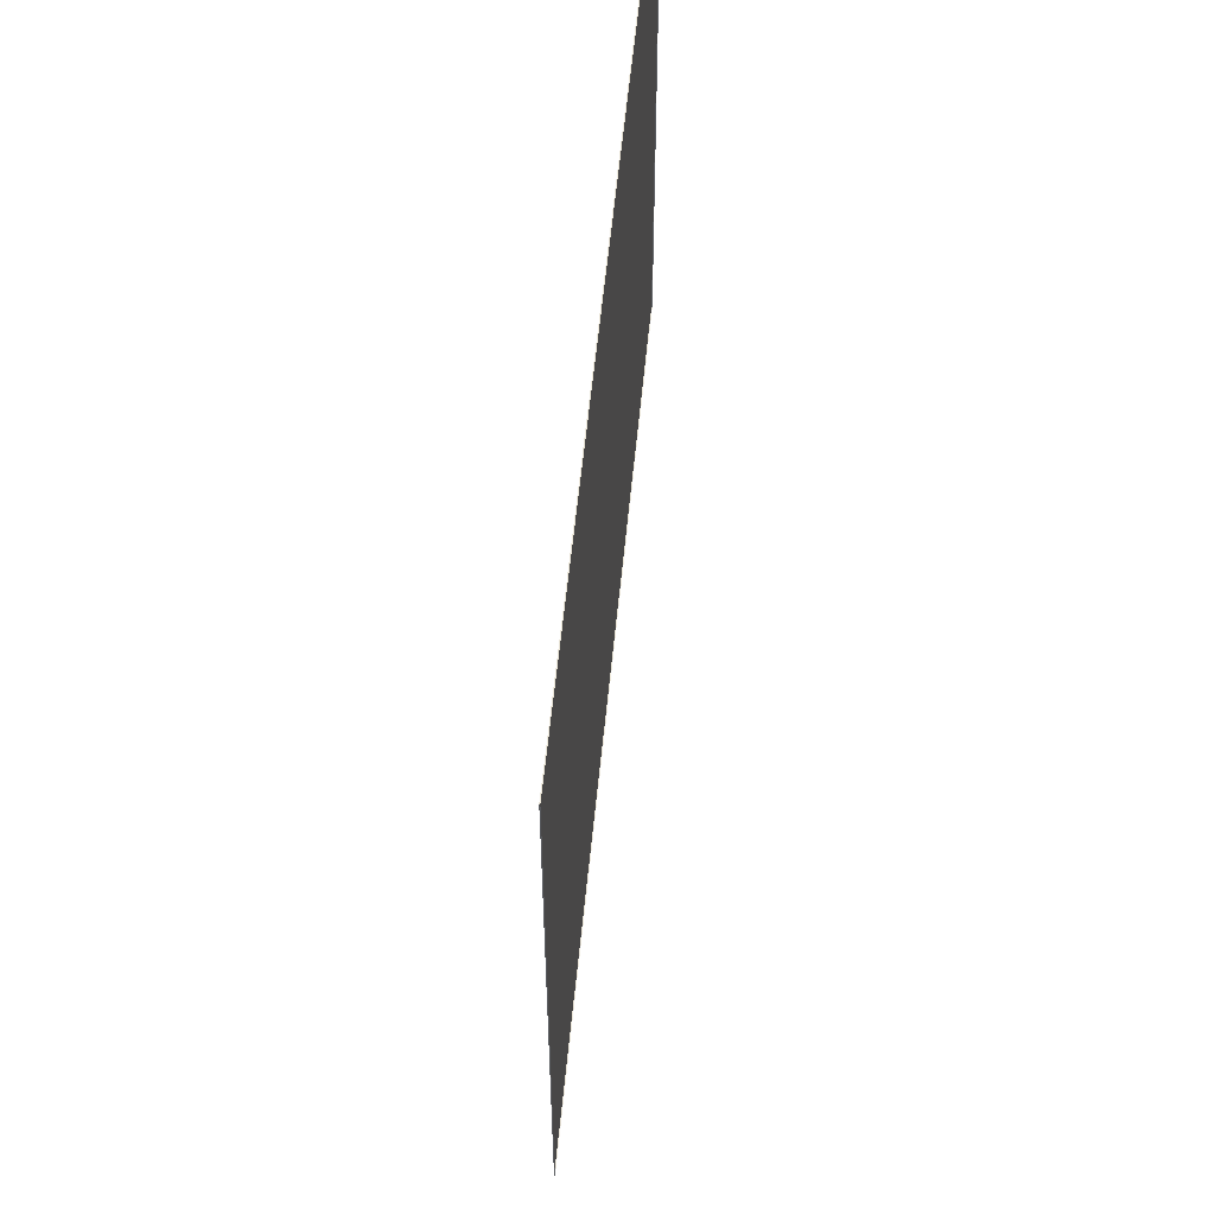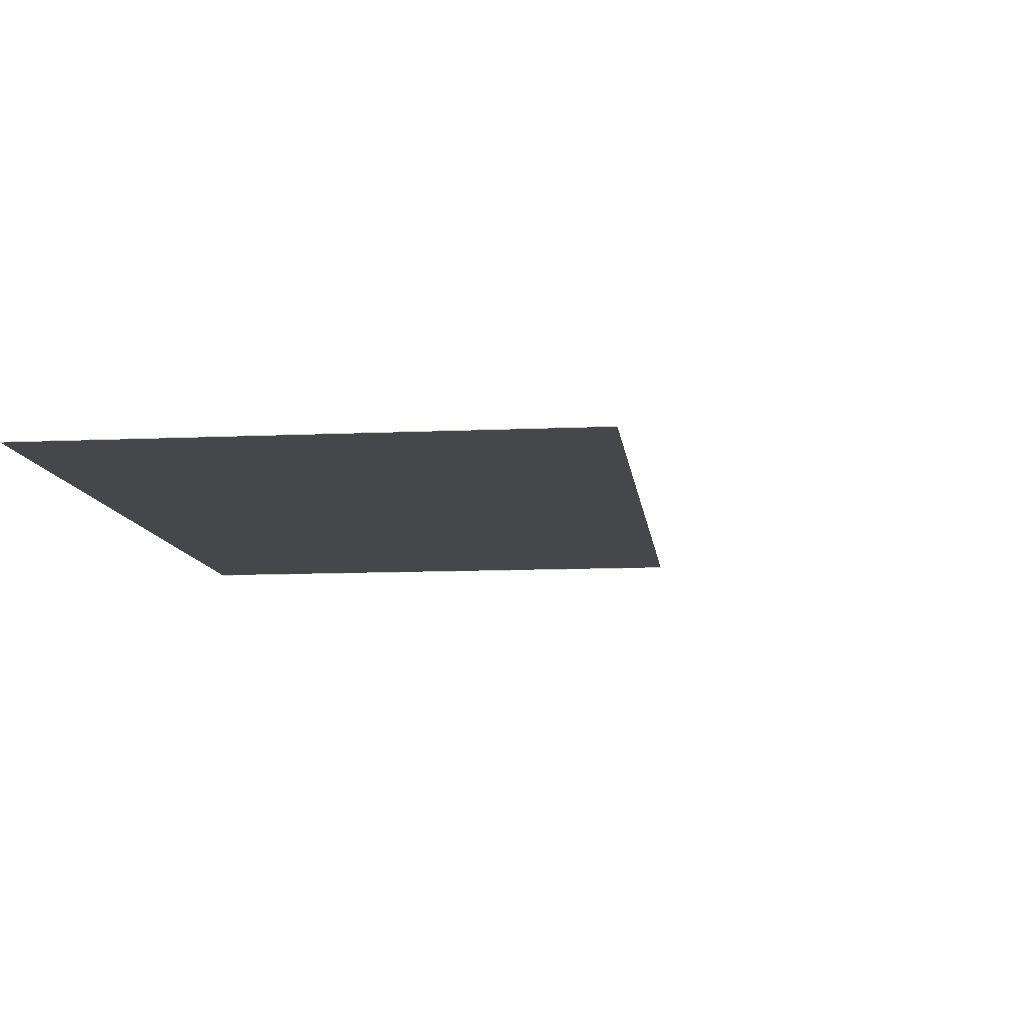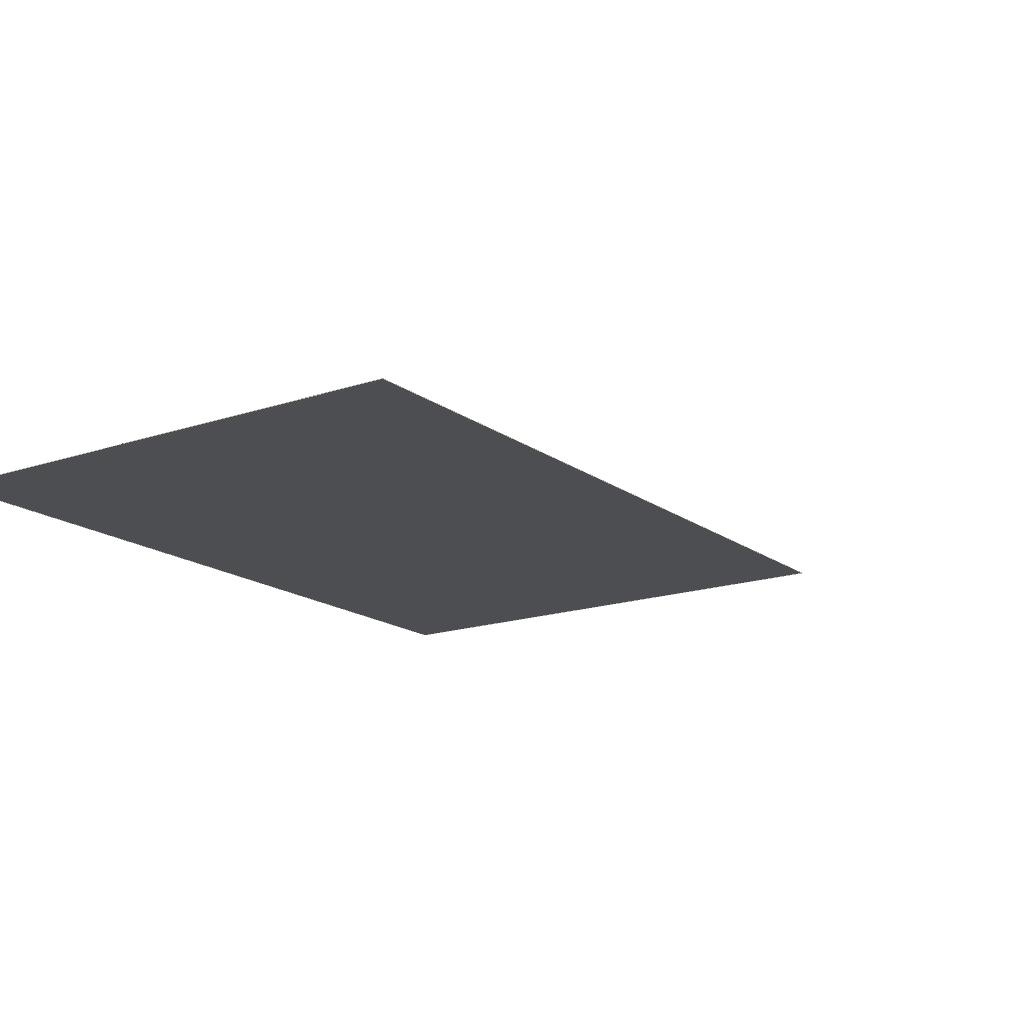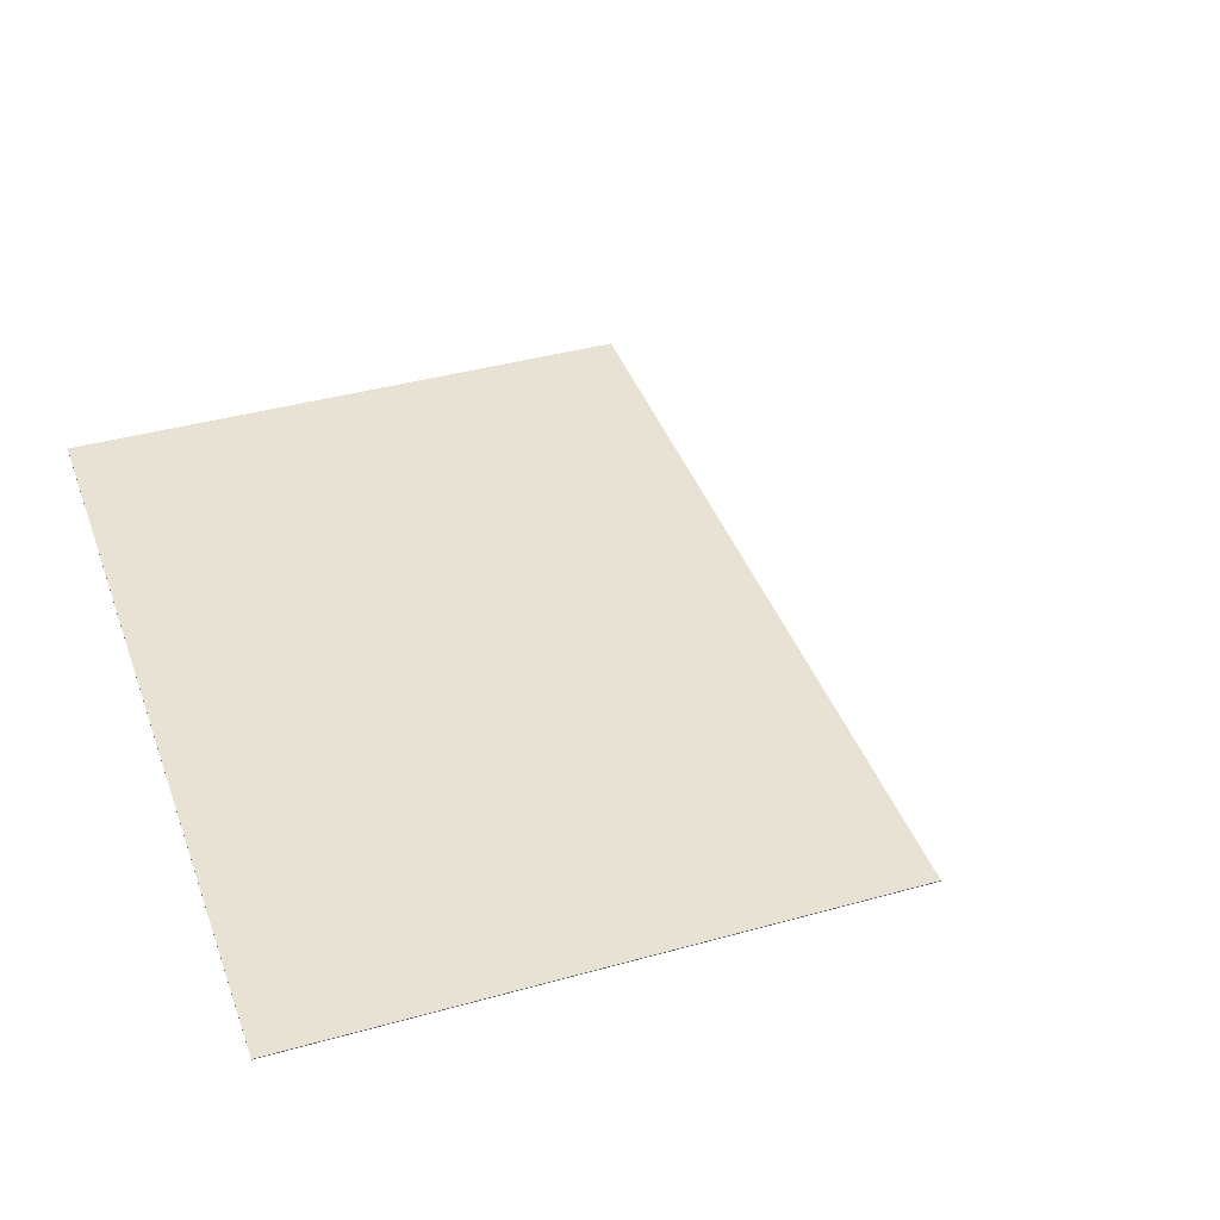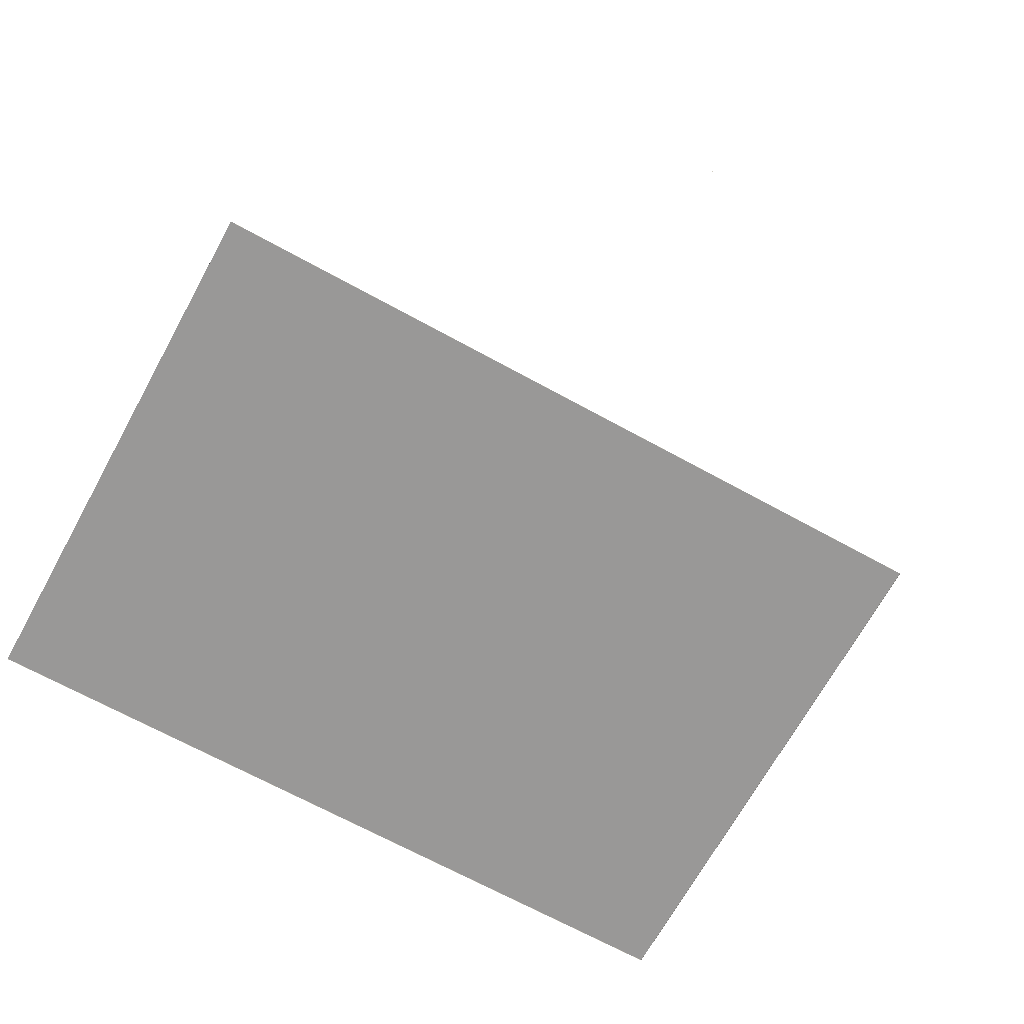
<metadata>
{"format":"obj","ext":"obj","renderer":"f3d","projection":"perspective","resolution":1024,"background":"white","views":[{"elev":57.4,"azim":-84.5,"up":"+Z"},{"elev":-10.4,"azim":96.7,"up":"+Y"},{"elev":-16.7,"azim":124.7,"up":"+Y"},{"elev":40.0,"azim":71.0,"up":"+Y"},{"elev":-68.7,"azim":151.2,"up":"+Y"}]}
</metadata>
<code>
o MeshRobothorWallDecorPoster_0_GeomSubset_1
v -0.001691 0.01446 -0.6549
v -0.002637 0.01446 -0.6549
v -0.001691 0.01512 -0.6549
v -0.002637 0.01512 -0.6549
v -0.001691 0.01446 -0.6549
v -0.002637 0.01446 -0.6549
v -0.001691 0.01512 -0.6549
v -0.002637 0.01512 -0.6549
v -0.001691 0.01446 -0.6549
v -0.002637 0.01446 -0.6549
v -0.001691 0.01512 -0.6549
v -0.002637 0.01512 -0.6549
v 0.4707 0.01479 -0.3266
v -0.4751 0.01479 -0.3263
v -0.475 0.01479 0.3305
v 0.4708 0.01479 0.3302
v -0.4751 0.0139 -0.3263
v -0.475 0.0139 0.3305
v 0.4707 0.0139 -0.3266
v 0.4708 0.0139 0.3302
f 5 6 8 7
f 13 15 14
f 13 16 15
f 14 18 17
f 14 15 18
f 19 16 13
f 19 20 16
f 14 19 13
f 14 17 19
f 18 16 20
f 18 15 16

</code>
